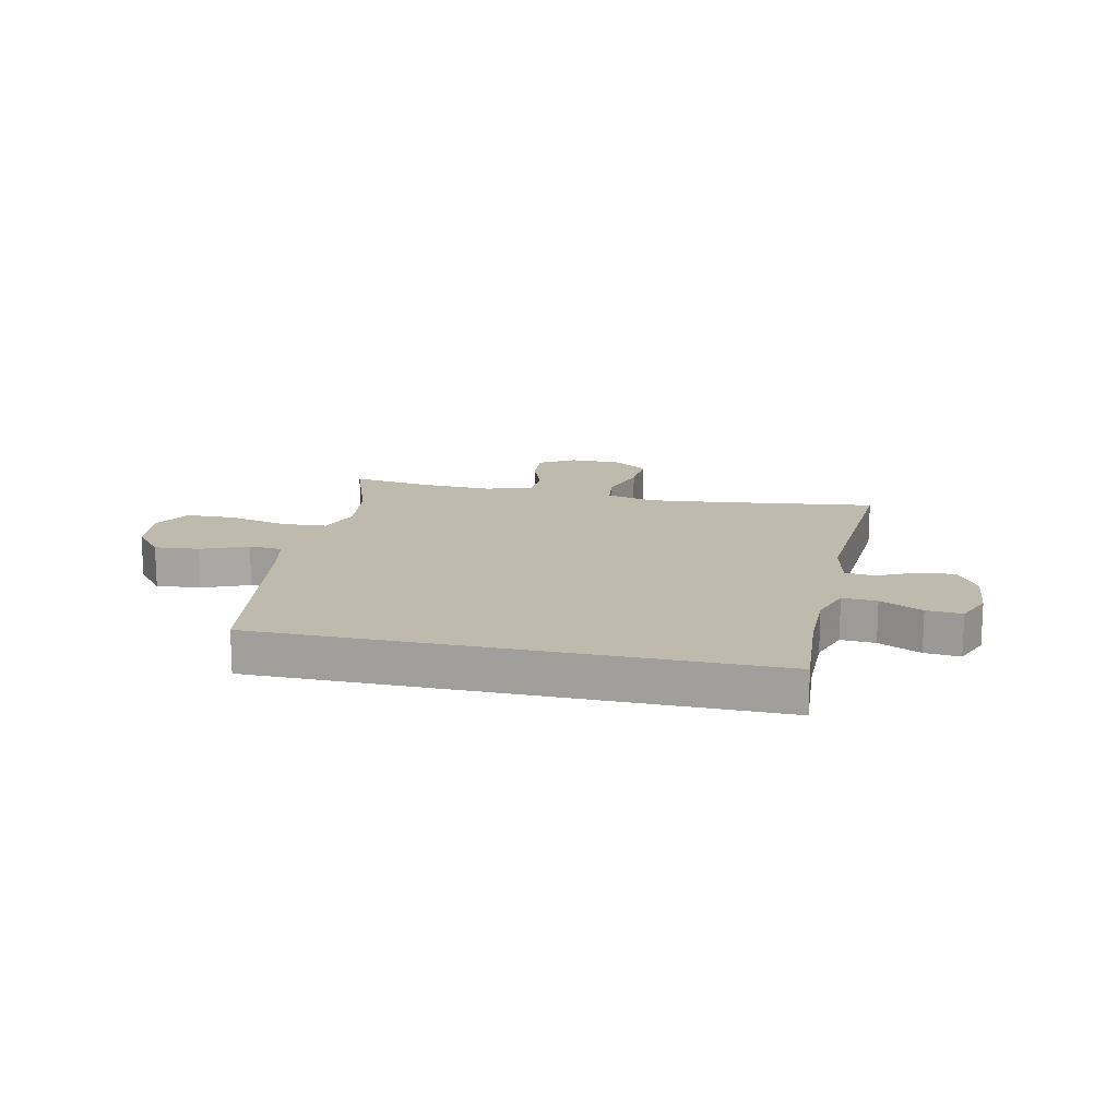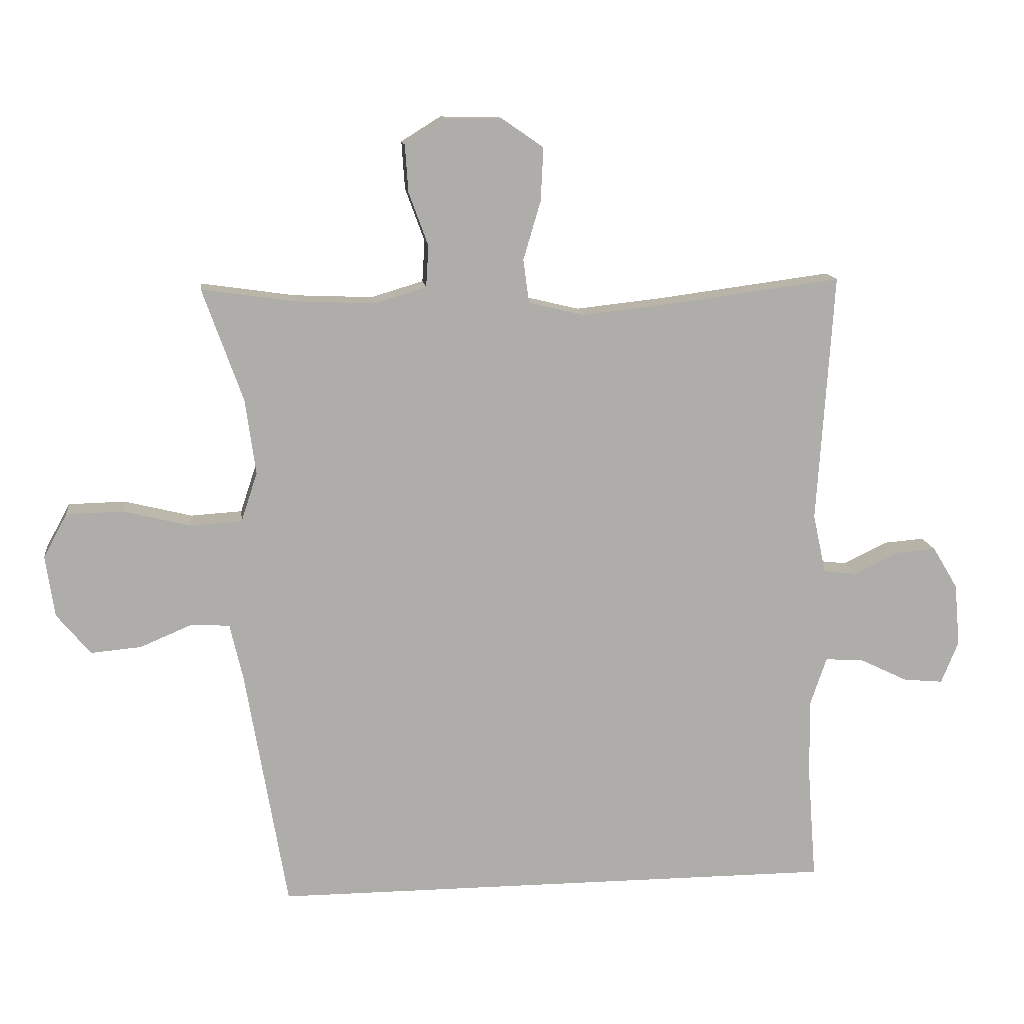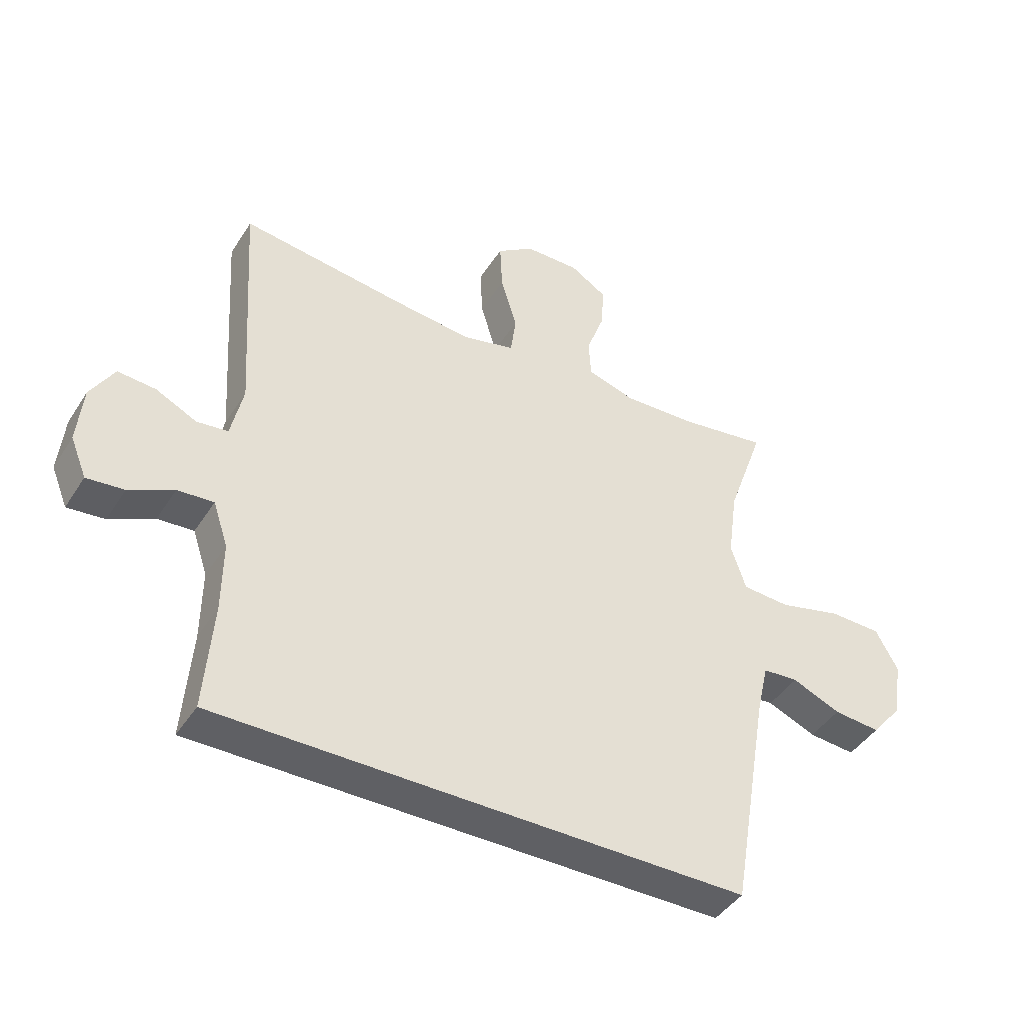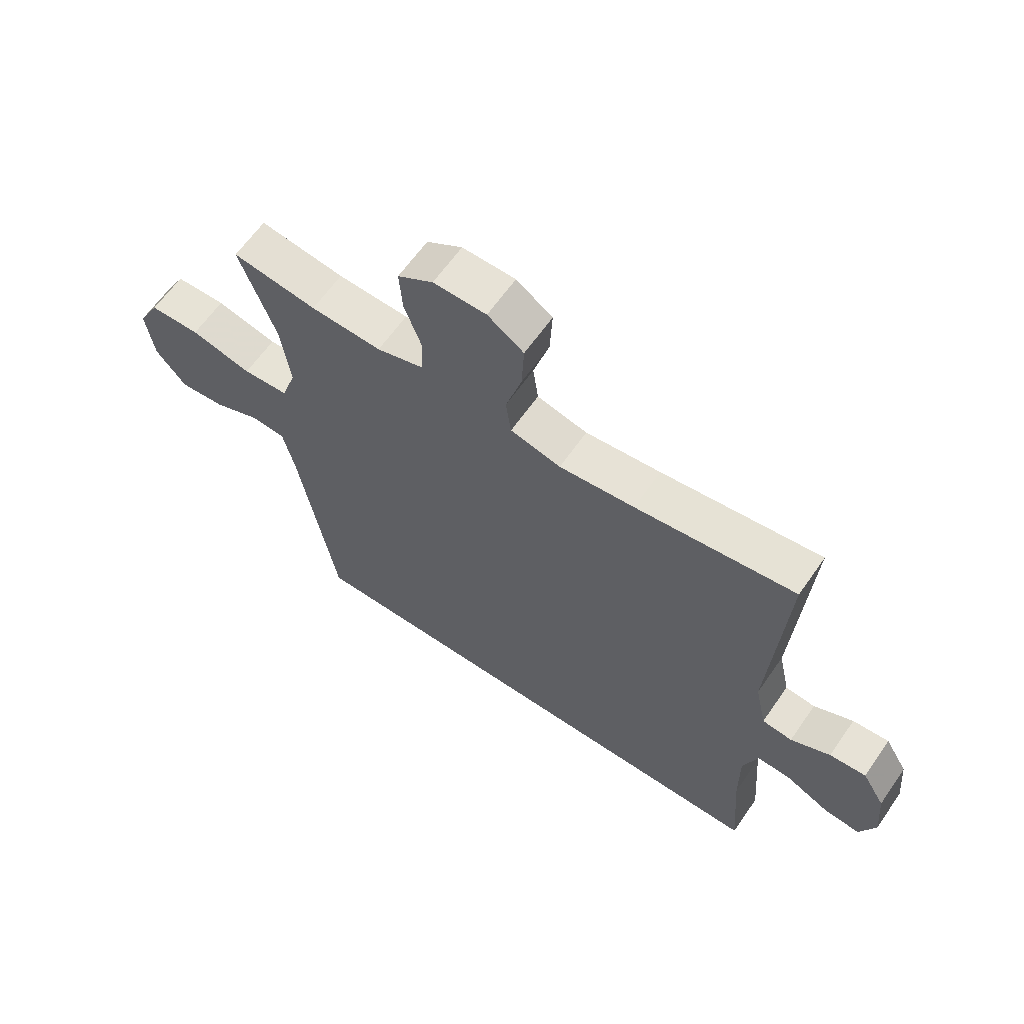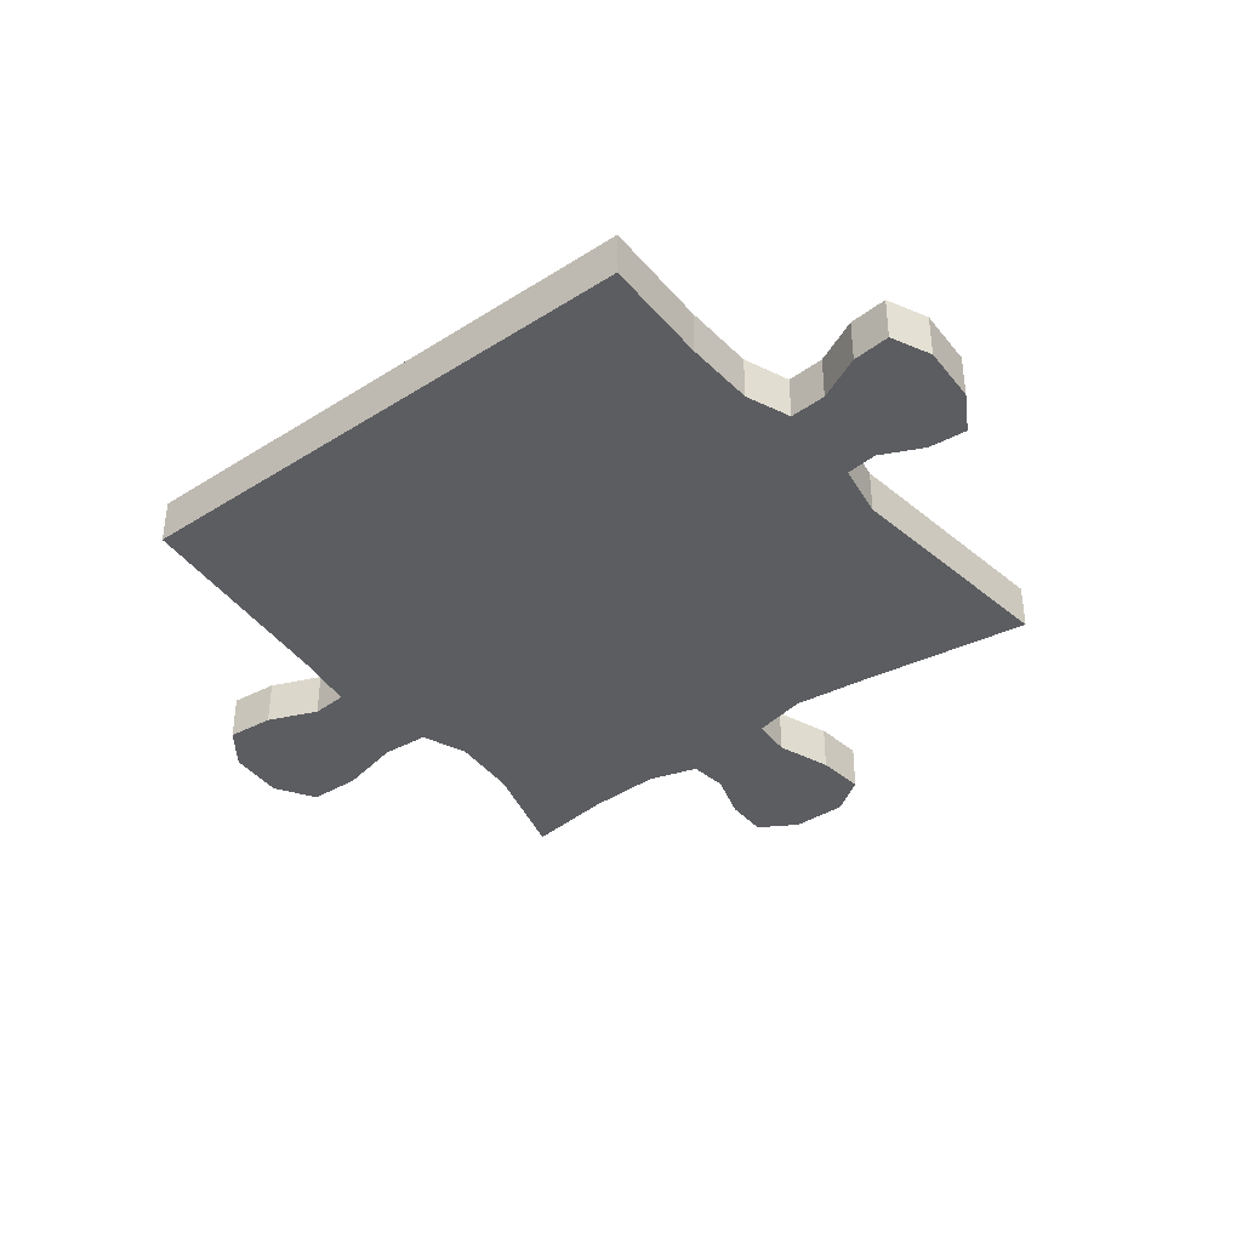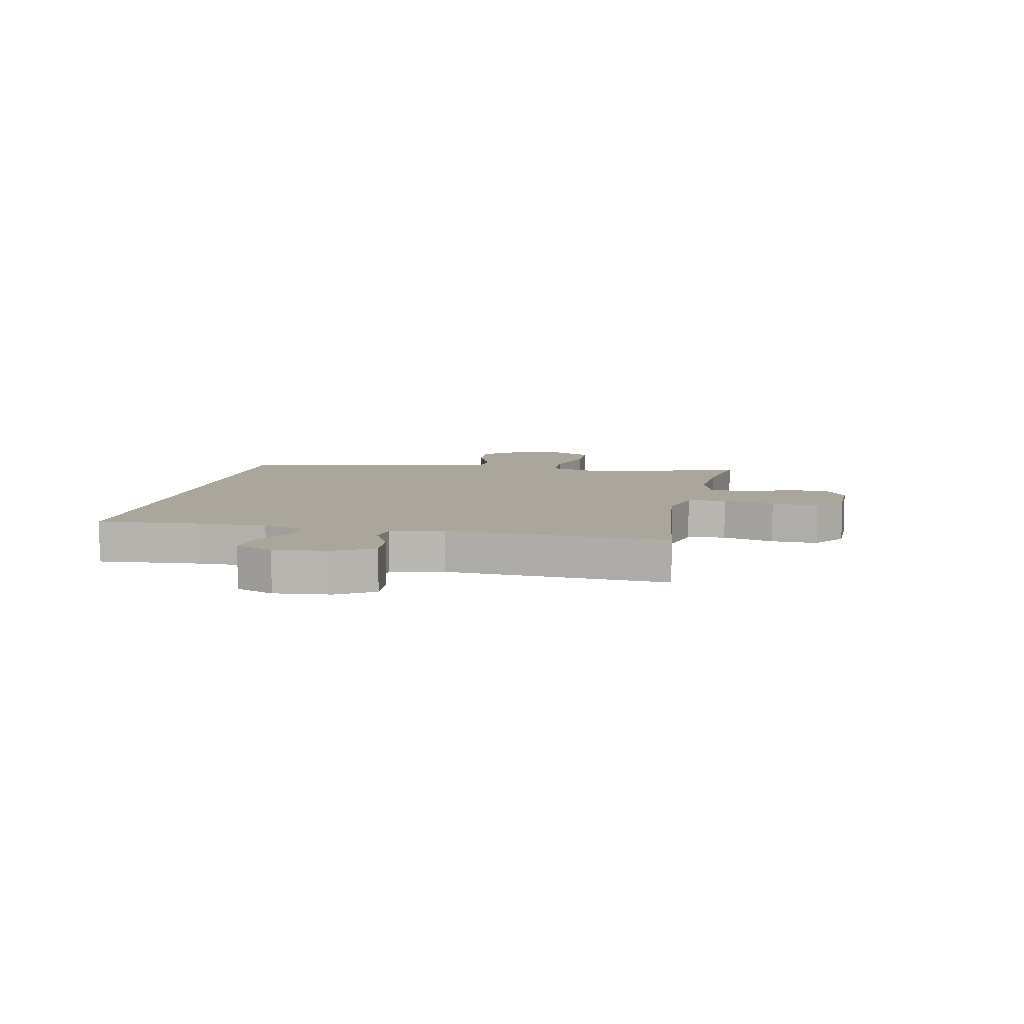
<metadata>
{"format":"obj","ext":"obj","renderer":"f3d","projection":"perspective","resolution":1024,"background":"white","views":[{"elev":15.4,"azim":-167.5,"up":"+Y"},{"elev":13.1,"azim":173.0,"up":"+Z"},{"elev":-43.3,"azim":-30.3,"up":"+Z"},{"elev":62.8,"azim":-145.3,"up":"+Z"},{"elev":-36.8,"azim":-140.7,"up":"+Y"},{"elev":8.0,"azim":-78.3,"up":"+Y"}]}
</metadata>
<code>
v 0.387 0.07 -0.5
v -0.493 0.07 -0.5
v -0.479 0.07 -0.319
v -0.478 0.07 -0.202
v -0.503 0.07 -0.128
v -0.563 0.07 -0.132
v -0.637 0.07 -0.168
v -0.699 0.07 -0.174
v -0.726 0.07 -0.108
v -0.717 0.07 -0.011
v -0.678 0.07 0.054
v -0.615 0.07 0.049
v -0.547 0.07 0.016
v -0.495 0.07 0.022
v -0.475 0.07 0.114
v -0.5 0.07 0.5
v -0.225 0.07 0.464
v -0.095 0.07 0.45
v -0.008 0.07 0.471
v 0.001 0.07 0.538
v -0.026 0.07 0.629
v -0.03 0.07 0.711
v 0.032 0.07 0.754
v 0.123 0.07 0.755
v 0.184 0.07 0.717
v 0.179 0.07 0.644
v 0.149 0.07 0.562
v 0.153 0.07 0.498
v 0.233 0.07 0.474
v 0.355 0.07 0.479
v 0.5 0.07 0.5
v 0.438 0.07 0.326
v 0.422 0.07 0.209
v 0.447 0.07 0.133
v 0.526 0.07 0.128
v 0.631 0.07 0.154
v 0.718 0.07 0.152
v 0.755 0.07 0.084
v 0.741 0.07 -0.011
v 0.689 0.07 -0.074
v 0.611 0.07 -0.067
v 0.53 0.07 -0.033
v 0.471 0.07 -0.037
v 0.451 0.07 -0.124
v 0.387 0 -0.5
v -0.493 0 -0.5
v -0.479 0 -0.319
v -0.478 0 -0.202
v -0.503 0 -0.128
v -0.563 0 -0.132
v -0.637 0 -0.168
v -0.699 0 -0.174
v -0.726 0 -0.108
v -0.717 0 -0.011
v -0.678 0 0.054
v -0.615 0 0.049
v -0.547 0 0.016
v -0.495 0 0.022
v -0.475 0 0.114
v -0.5 0 0.5
v -0.225 0 0.464
v -0.095 0 0.45
v -0.008 0 0.471
v 0.001 0 0.538
v -0.026 0 0.629
v -0.03 0 0.711
v 0.032 0 0.754
v 0.123 0 0.755
v 0.184 0 0.717
v 0.179 0 0.644
v 0.149 0 0.562
v 0.153 0 0.498
v 0.233 0 0.474
v 0.355 0 0.479
v 0.5 0 0.5
v 0.438 0 0.326
v 0.422 0 0.209
v 0.447 0 0.133
v 0.526 0 0.128
v 0.631 0 0.154
v 0.718 0 0.152
v 0.755 0 0.084
v 0.741 0 -0.011
v 0.689 0 -0.074
v 0.611 0 -0.067
v 0.53 0 -0.033
v 0.471 0 -0.037
v 0.451 0 -0.124
f 39 40 41 42
f 39 42 43
f 38 39 43
f 35 36 37 38
f 34 35 38 43
f 33 34 43 44
f 30 31 32
f 29 30 32 33
f 28 29 33 44
f 24 25 26 27
f 24 27 28
f 23 24 28
f 20 21 22 23
f 19 20 23 28
f 18 19 28 44
f 15 16 17
f 14 15 17 18
f 10 11 12 13
f 10 13 14
f 9 10 14
f 6 7 8 9
f 5 6 9 14
f 4 5 14 18
f 44 1 2 3
f 3 4 18 44
f 86 85 84 83
f 87 86 83
f 87 83 82
f 82 81 80 79
f 87 82 79 78
f 88 87 78 77
f 76 75 74
f 77 76 74 73
f 88 77 73 72
f 71 70 69 68
f 72 71 68
f 72 68 67
f 67 66 65 64
f 72 67 64 63
f 88 72 63 62
f 61 60 59
f 62 61 59 58
f 57 56 55 54
f 58 57 54
f 58 54 53
f 53 52 51 50
f 58 53 50 49
f 62 58 49 48
f 47 46 45 88
f 88 62 48 47
f 1 45 46 2
f 2 46 47 3
f 3 47 48 4
f 4 48 49 5
f 5 49 50 6
f 6 50 51 7
f 7 51 52 8
f 8 52 53 9
f 9 53 54 10
f 10 54 55 11
f 11 55 56 12
f 12 56 57 13
f 13 57 58 14
f 14 58 59 15
f 15 59 60 16
f 16 60 61 17
f 17 61 62 18
f 18 62 63 19
f 19 63 64 20
f 20 64 65 21
f 21 65 66 22
f 22 66 67 23
f 23 67 68 24
f 24 68 69 25
f 25 69 70 26
f 26 70 71 27
f 27 71 72 28
f 28 72 73 29
f 29 73 74 30
f 30 74 75 31
f 31 75 76 32
f 32 76 77 33
f 33 77 78 34
f 34 78 79 35
f 35 79 80 36
f 36 80 81 37
f 37 81 82 38
f 38 82 83 39
f 39 83 84 40
f 40 84 85 41
f 41 85 86 42
f 42 86 87 43
f 43 87 88 44
f 44 88 45 1

</code>
